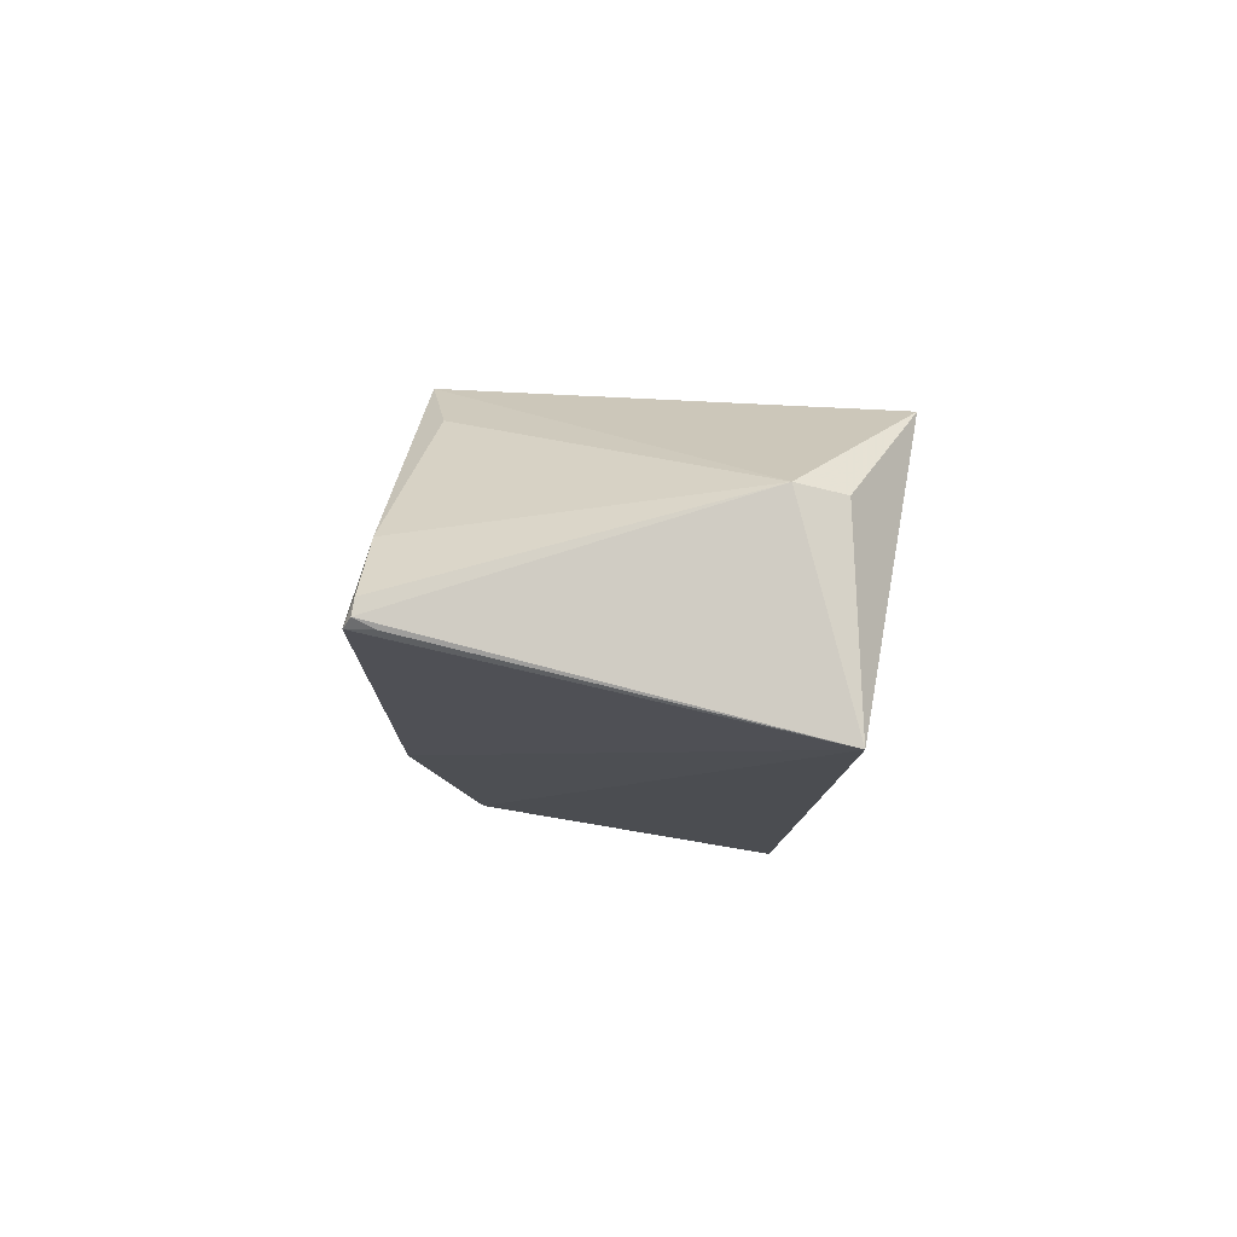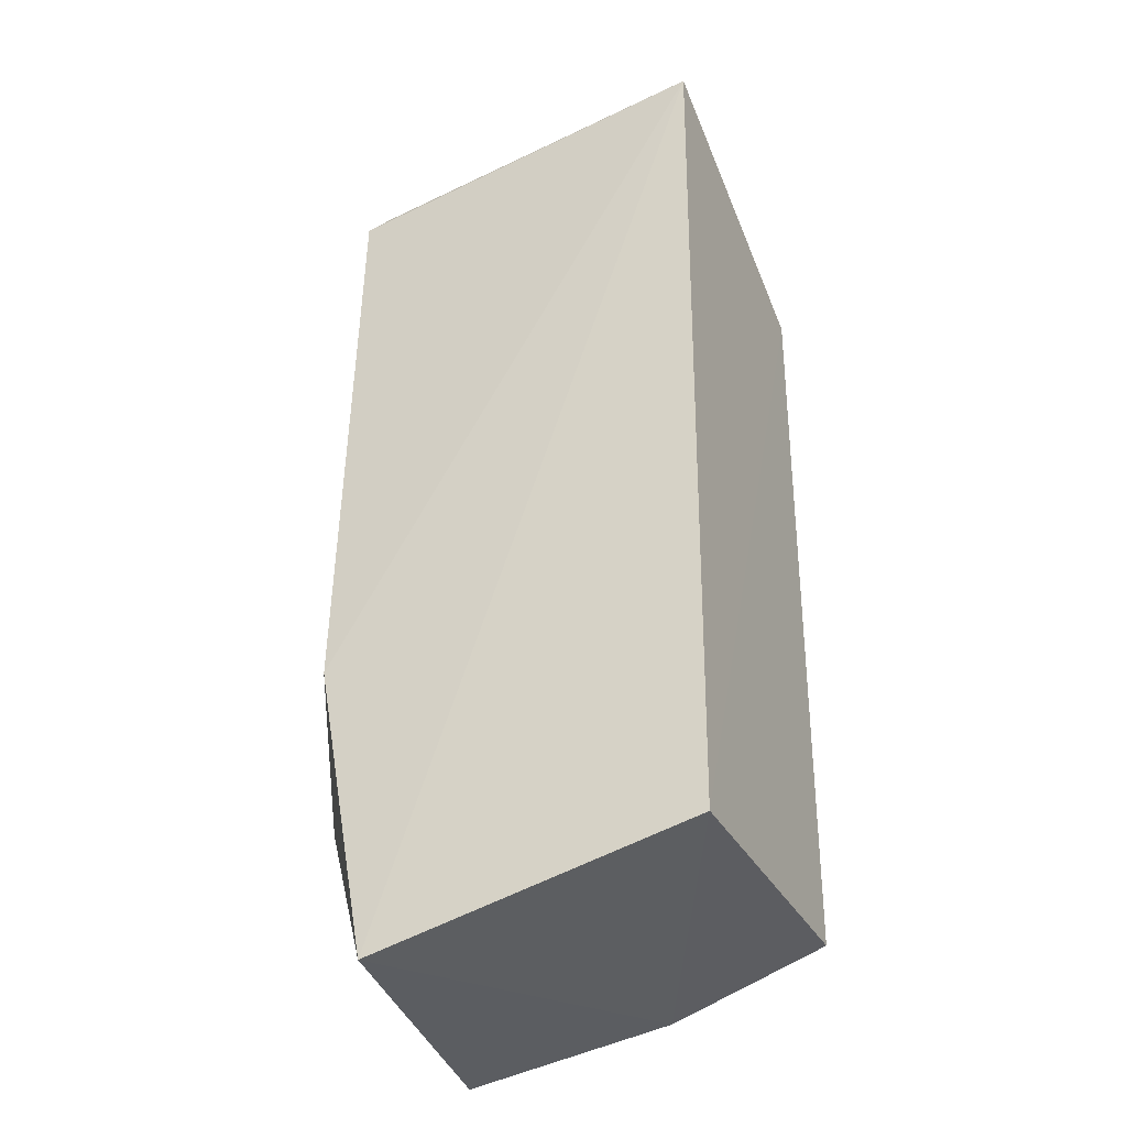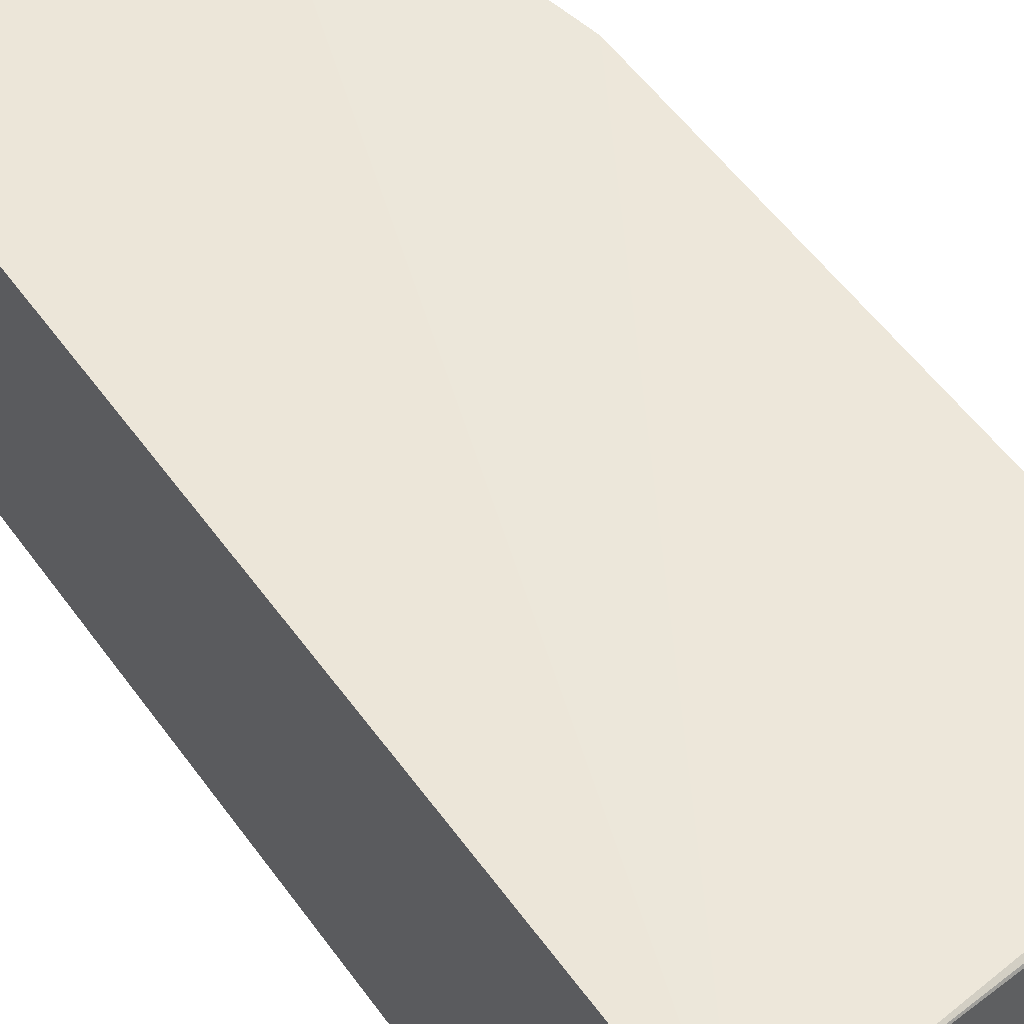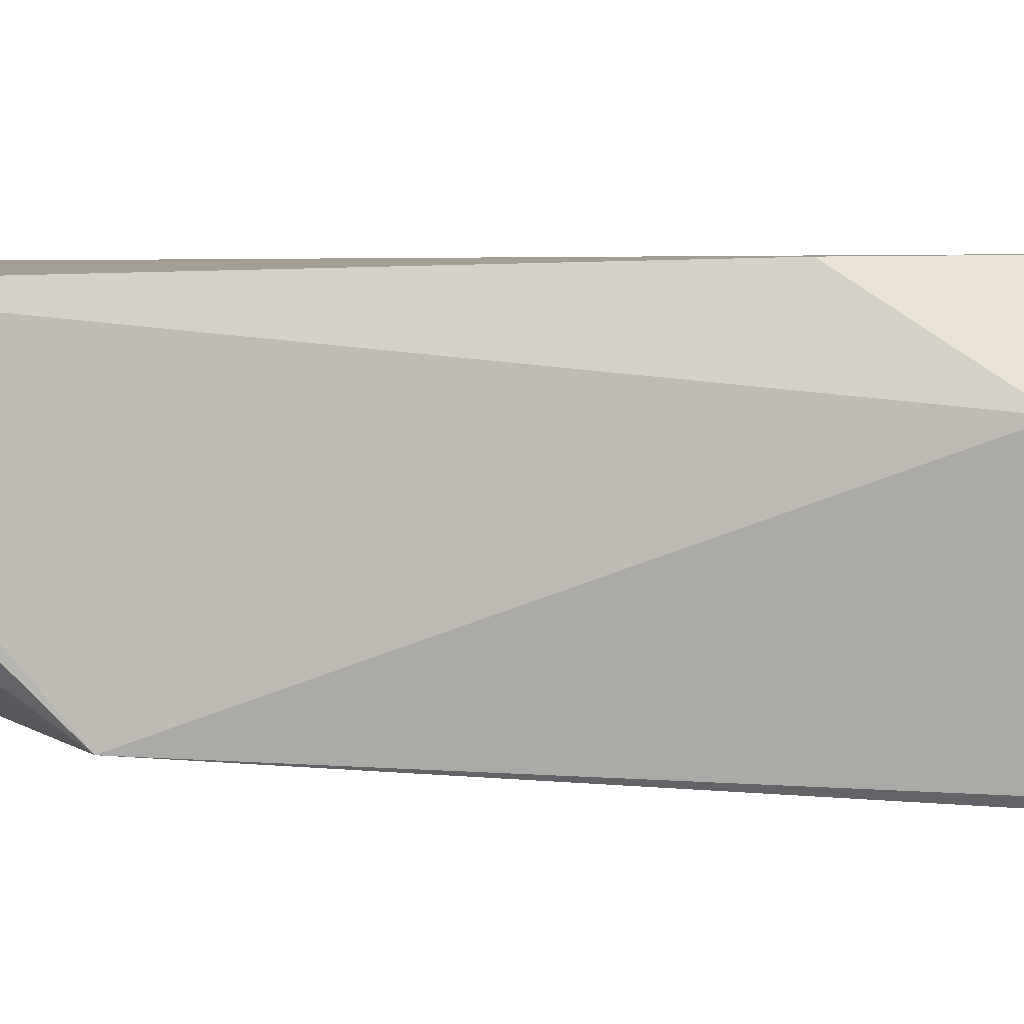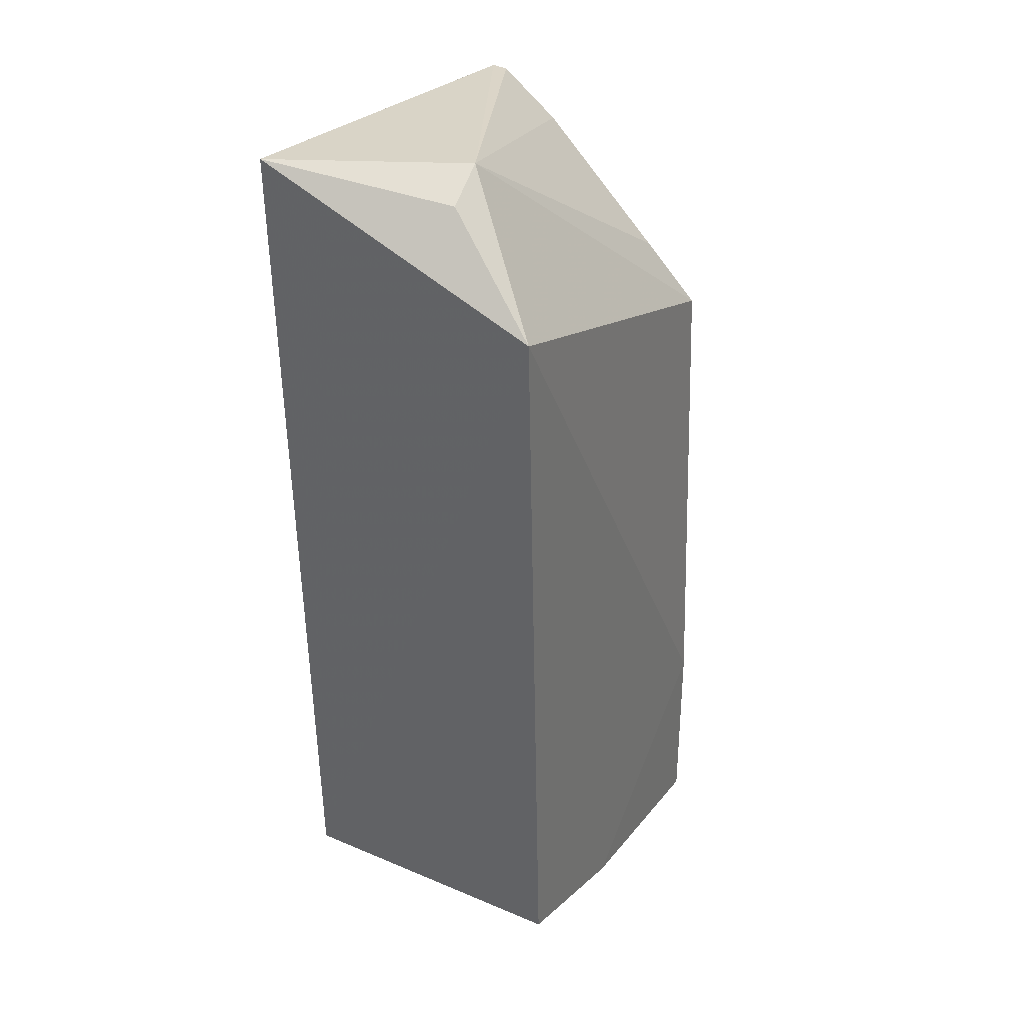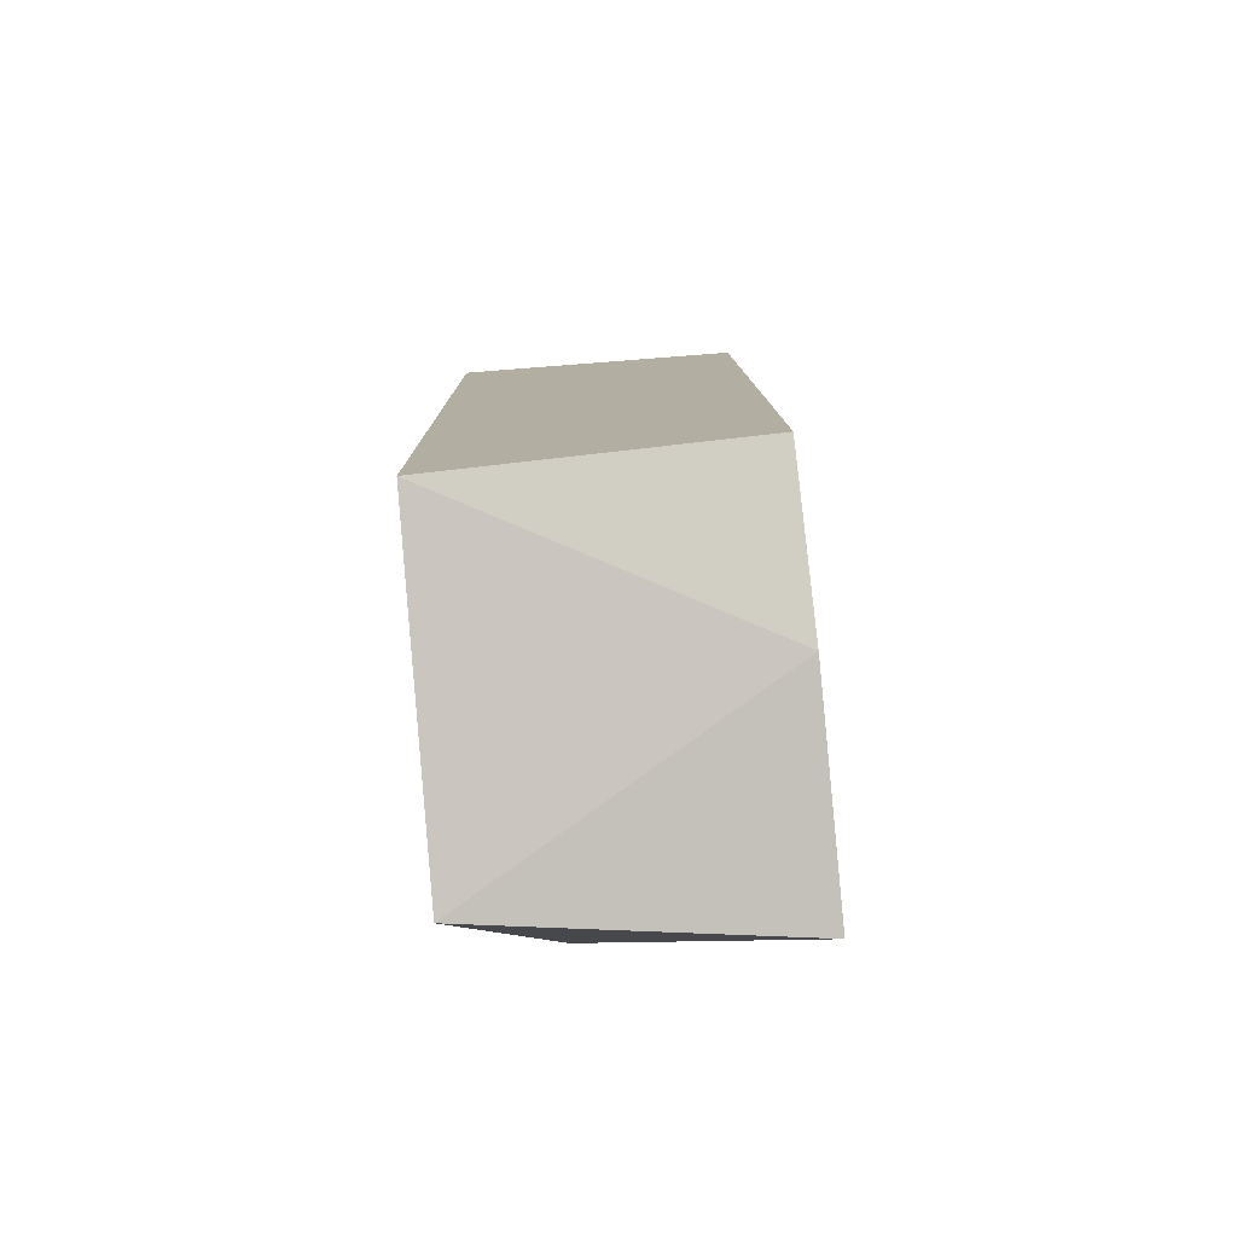
<metadata>
{"format":"obj","ext":"obj","renderer":"f3d","projection":"perspective","resolution":1024,"background":"white","views":[{"elev":78.8,"azim":-168.7,"up":"+Z"},{"elev":-36.2,"azim":-155.9,"up":"+Z"},{"elev":52.7,"azim":-35.3,"up":"+Y"},{"elev":2.7,"azim":93.2,"up":"+Y"},{"elev":35.2,"azim":-60.3,"up":"+Z"},{"elev":-79.6,"azim":-84.5,"up":"+Z"}]}
</metadata>
<code>
v 0.03653 0.02949 0.1748
v 0.03747 0.00479 0.152
v 0.0401 0.02324 0.1005
v 0.03154 0.03202 0.08224
v -0.002264 0.003316 0.1666
v 0.0375 0.03166 0.1133
v 0.03712 0.03034 0.1737
v 0.006675 0.0141 0.1786
v 0.01449 0.001952 0.08529
v 0.03695 0.02228 0.1701
v -0.002013 0.03234 0.1784
v 0.03569 0.001962 0.08234
v 0.03661 0.02794 0.1746
v 0.03512 0.009266 0.159
v 0.00217 0.01363 0.1762
v -0.0008532 0.03179 0.08944
v 0.03444 0.03007 0.1747
v 0.03568 0.002051 0.1024
v -0.001236 0.002146 0.09025
f 6 3 4
f 7 2 3
f 7 3 6
f 8 5 2
f 10 2 7
f 11 7 6
f 11 6 4
f 11 8 1
f 12 3 2
f 12 9 4
f 12 4 3
f 13 10 7
f 13 7 1
f 13 1 8
f 13 8 10
f 14 10 8
f 14 8 2
f 14 2 10
f 15 11 5
f 15 5 8
f 15 8 11
f 16 5 11
f 16 11 4
f 16 4 9
f 17 11 1
f 17 1 7
f 17 7 11
f 18 12 2
f 18 2 5
f 18 9 12
f 19 16 9
f 19 5 16
f 19 18 5
f 19 9 18

</code>
